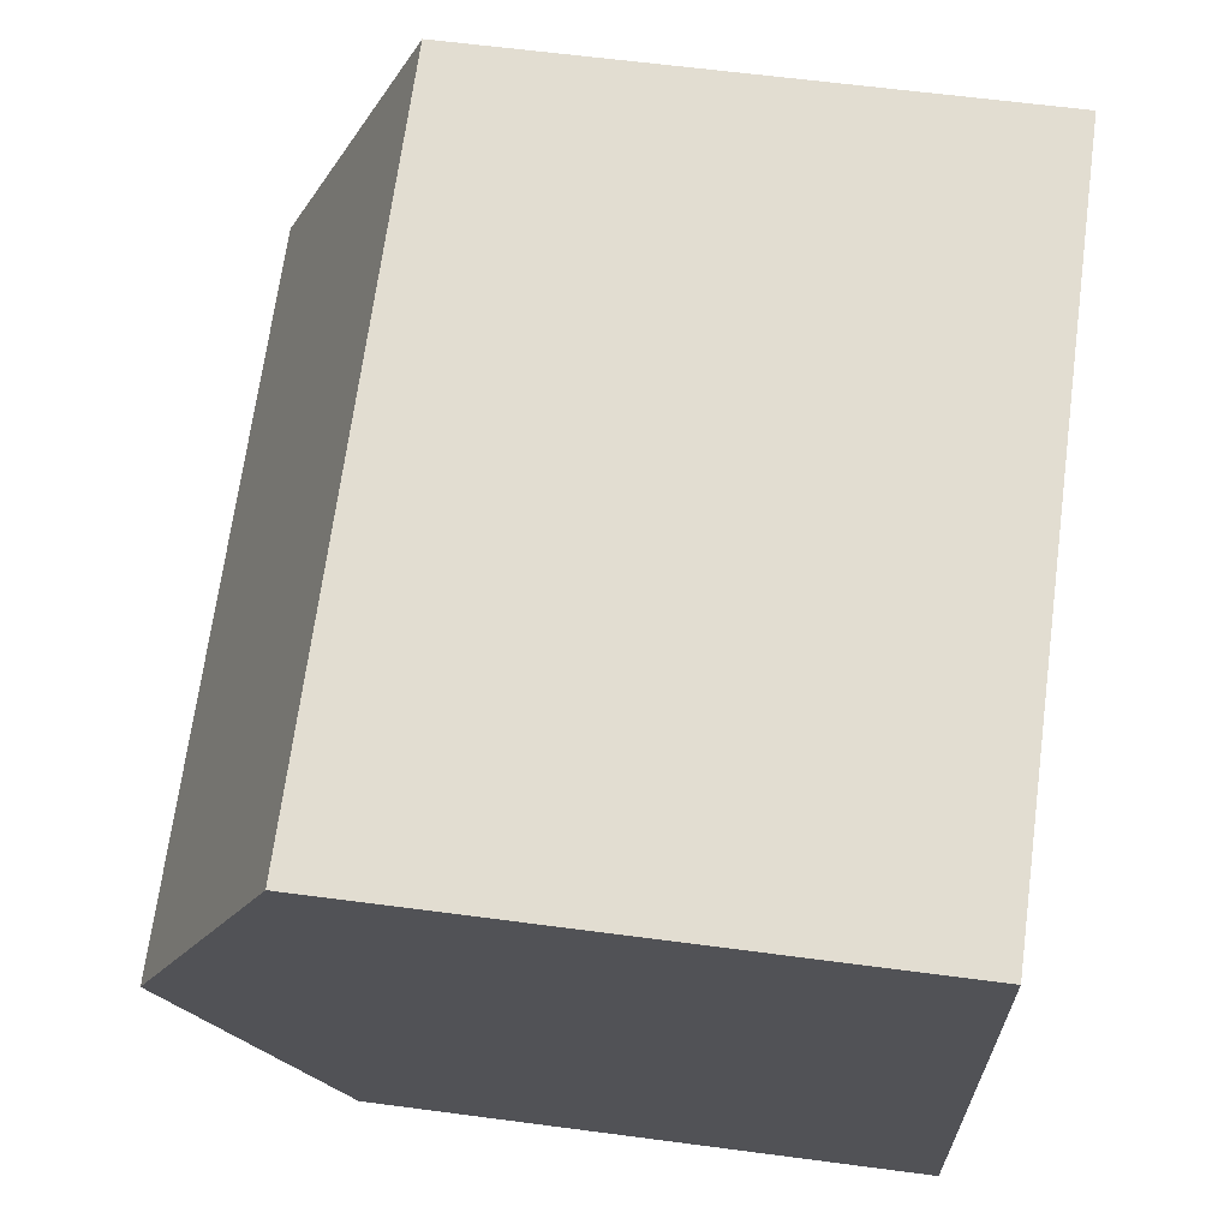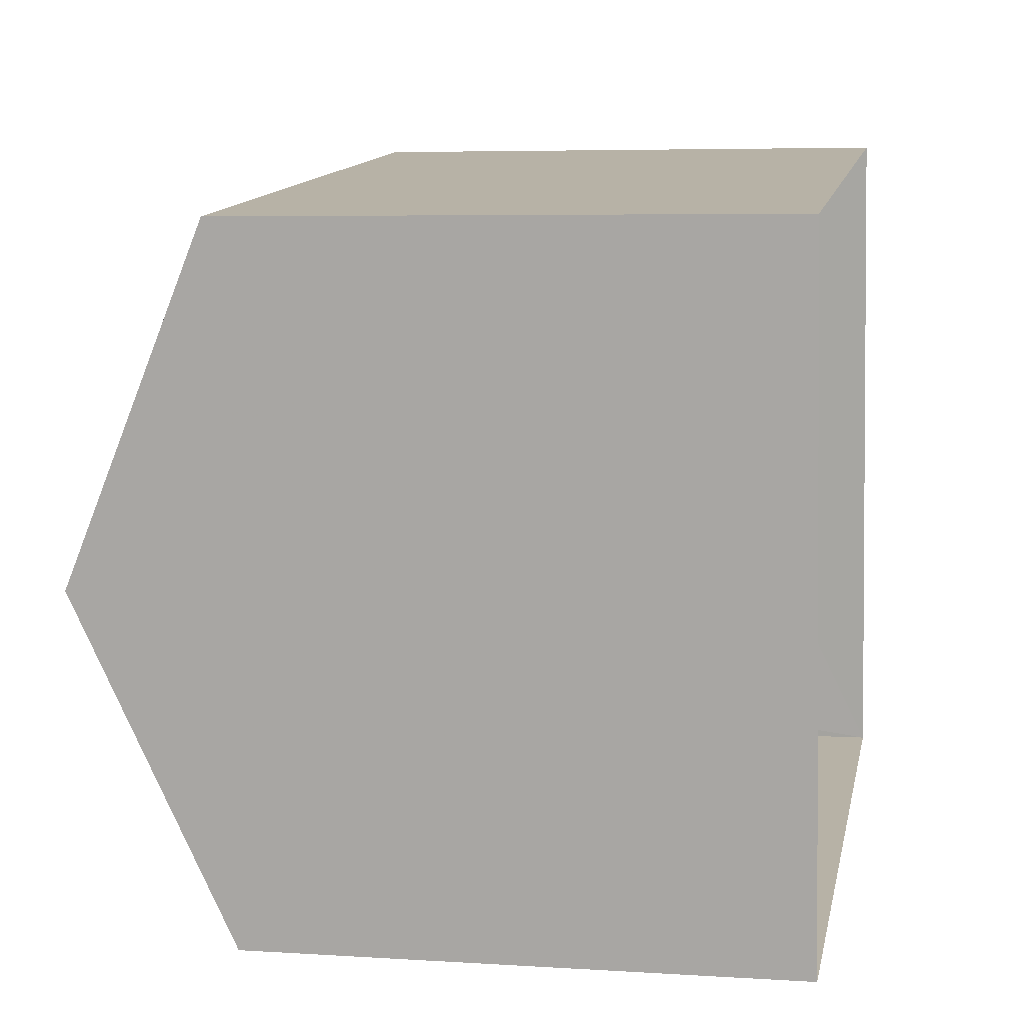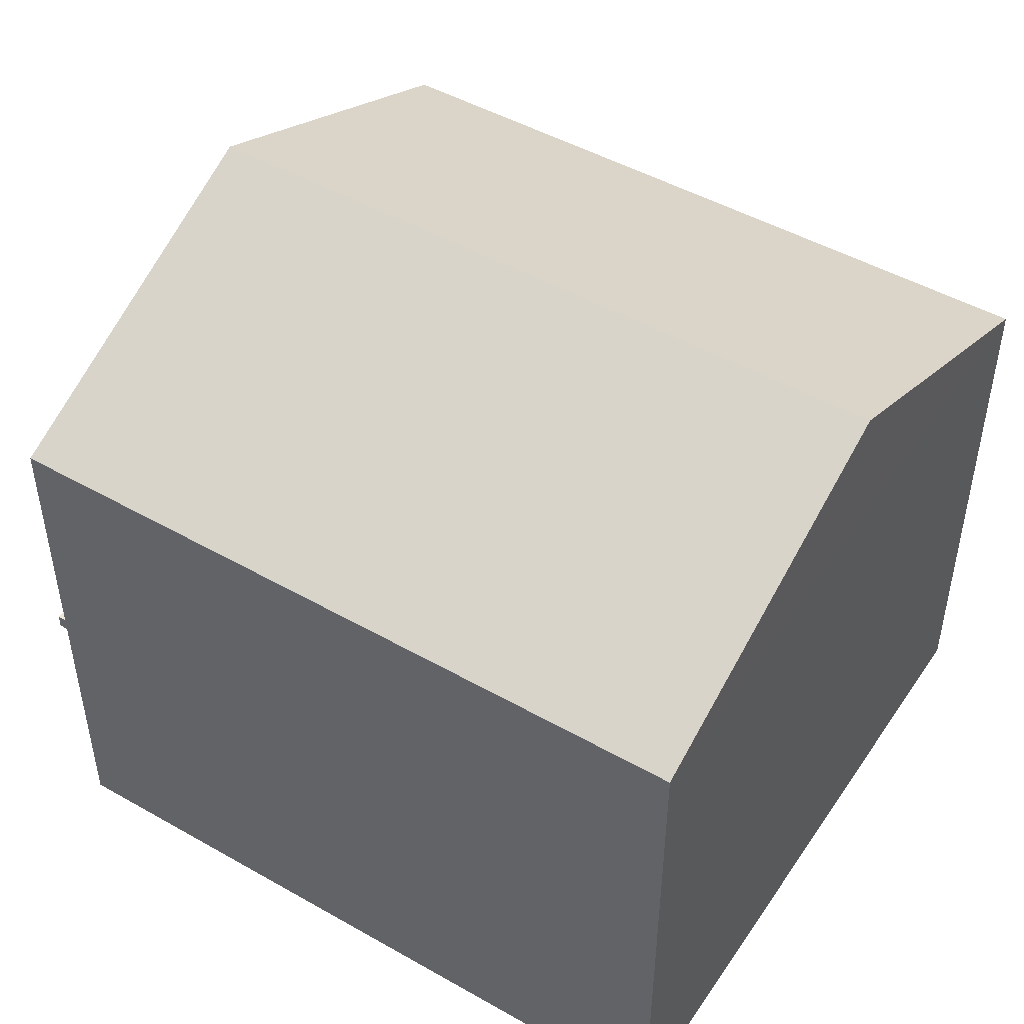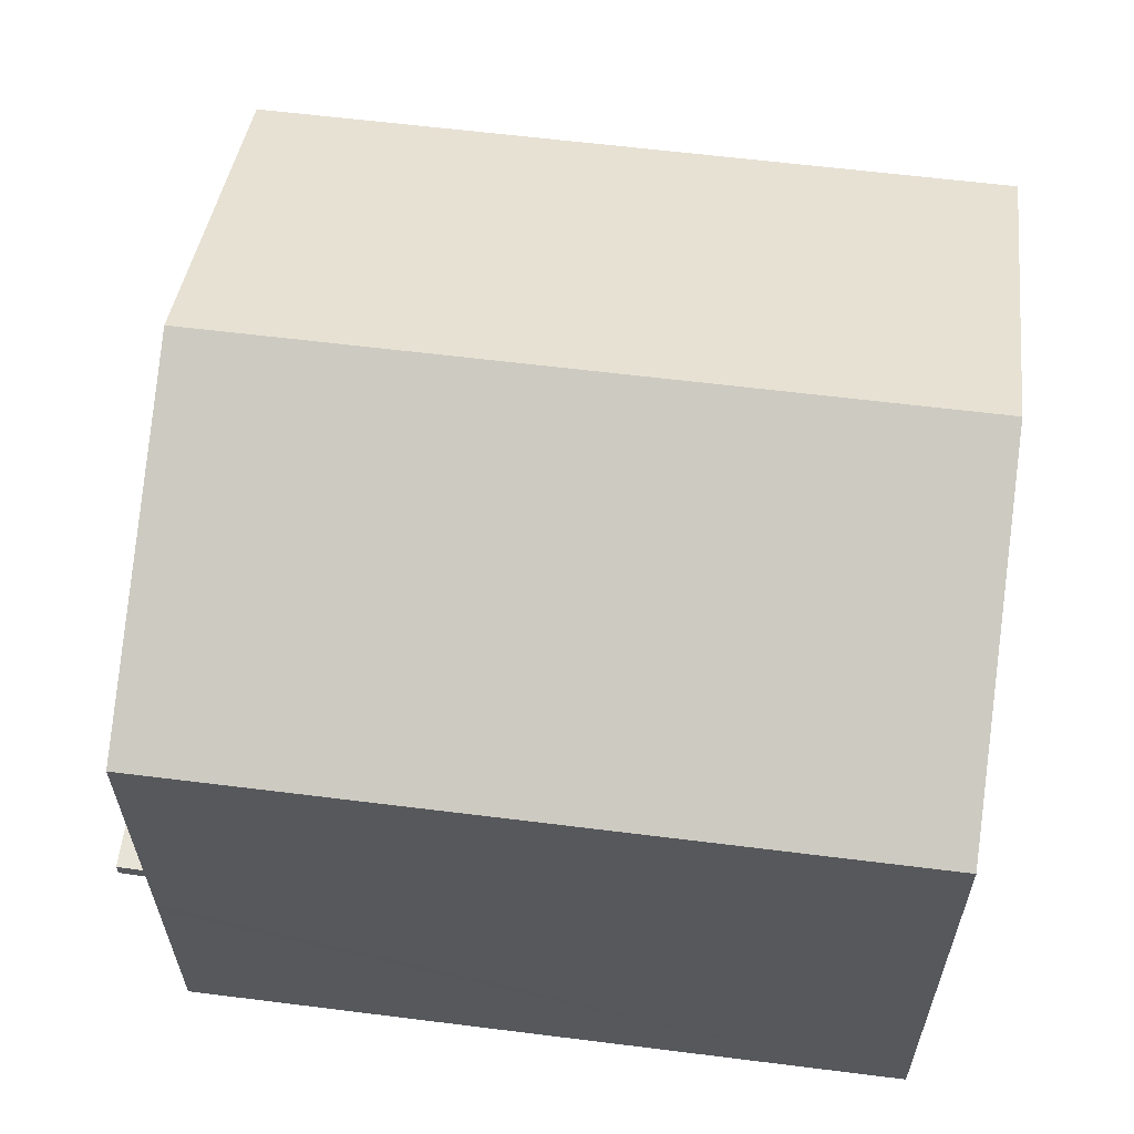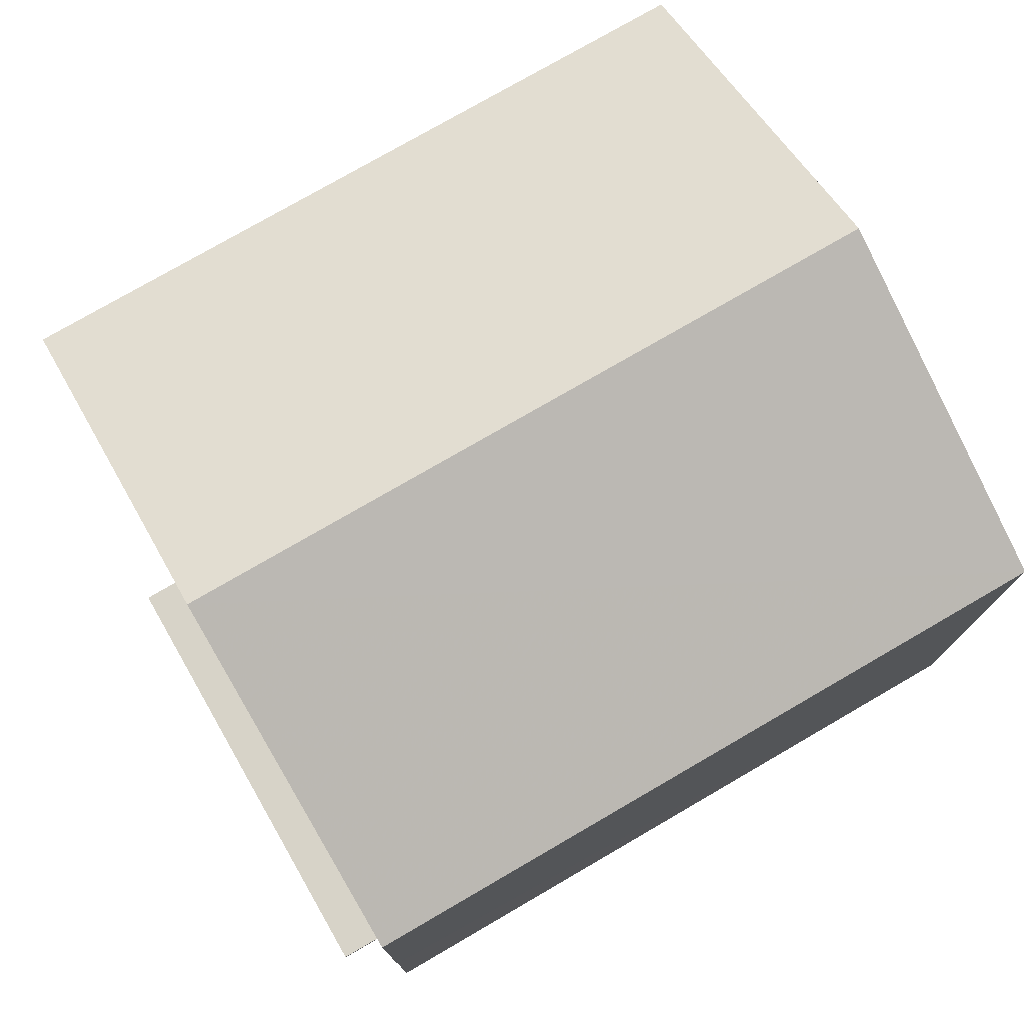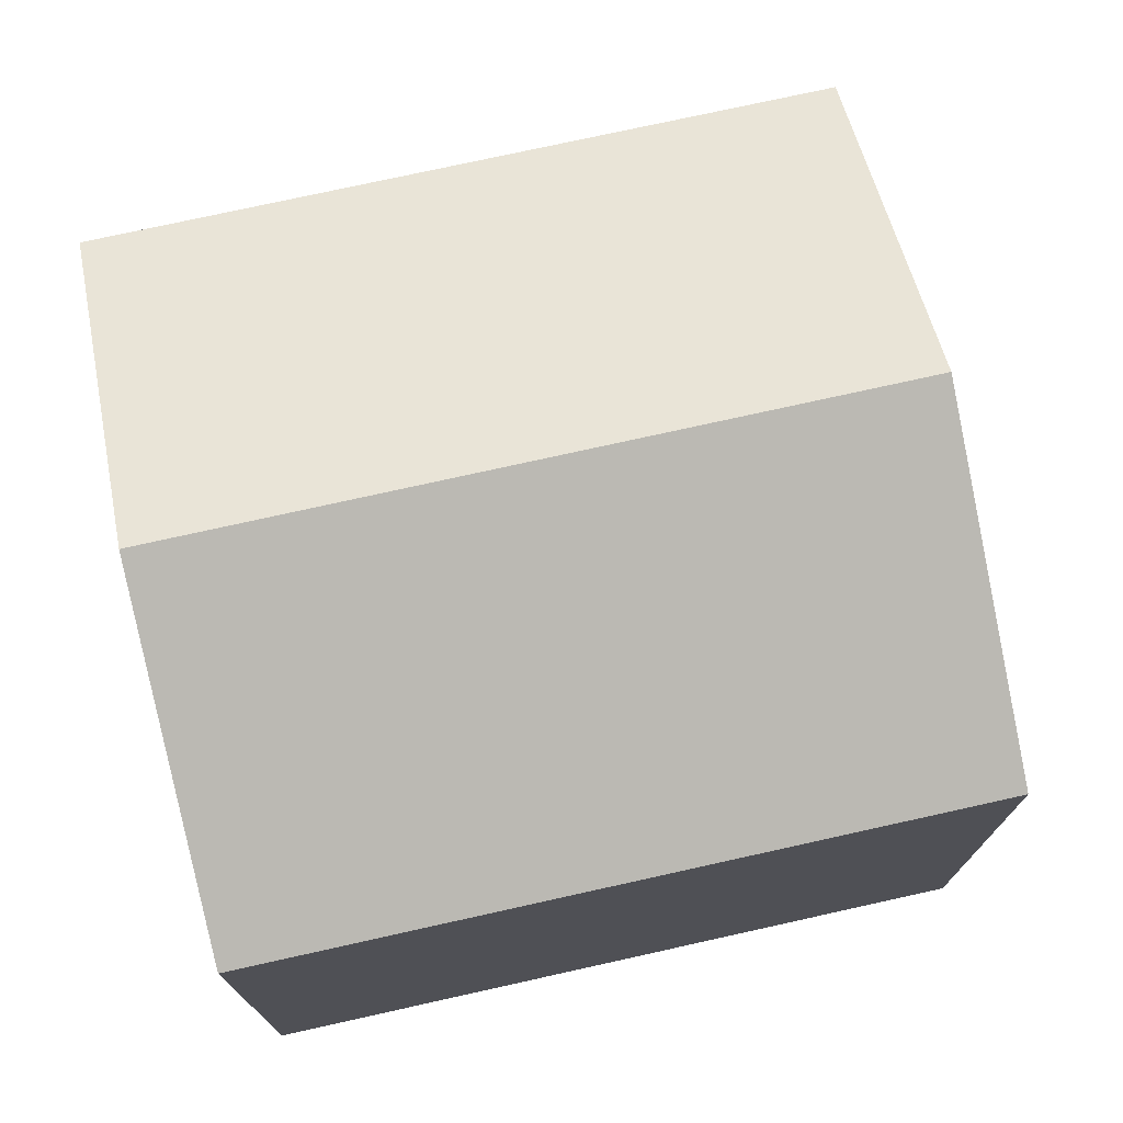
<metadata>
{"format":"obj","ext":"obj","renderer":"f3d","projection":"perspective","resolution":1024,"background":"white","views":[{"elev":61.0,"azim":97.7,"up":"+Y"},{"elev":5.4,"azim":101.2,"up":"+Y"},{"elev":48.0,"azim":25.1,"up":"+Z"},{"elev":-28.2,"azim":0.2,"up":"+Y"},{"elev":76.7,"azim":-37.4,"up":"+Z"},{"elev":74.4,"azim":160.1,"up":"+Z"}]}
</metadata>
<code>
v -8.917e+04 -9.992e+04 5.31
v -8.917e+04 -9.992e+04 5.309
v -8.916e+04 -9.992e+04 5.308
v -8.916e+04 -9.992e+04 5.309
v -8.917e+04 -9.992e+04 7.593
v -8.917e+04 -9.992e+04 7.594
v -8.917e+04 -9.992e+04 7.593
v -8.917e+04 -9.992e+04 7.594
v -8.917e+04 -9.992e+04 7.743
v -8.917e+04 -9.992e+04 7.743
v -8.917e+04 -9.992e+04 7.744
v -8.917e+04 -9.992e+04 7.744
v -8.916e+04 -9.992e+04 12.36
v -8.917e+04 -9.992e+04 12.36
v -8.916e+04 -9.992e+04 10.84
v -8.917e+04 -9.992e+04 10.84
v -8.916e+04 -9.992e+04 10.84
v -8.917e+04 -9.992e+04 10.84
v -8.917e+04 -9.992e+04 7.594
v -8.917e+04 -9.992e+04 7.744
f 1 2 3
f 4 1 3
f 5 6 7
f 5 8 6
f 9 10 11
f 12 9 11
f 13 14 15
f 16 13 17
f 14 13 16
f 15 14 18
f 6 10 7
f 6 11 10
f 8 19 20
f 12 8 20
f 14 16 18
f 1 19 8
f 2 1 5
f 20 18 12
f 2 9 16
f 9 18 16
f 9 12 18
f 2 5 9
f 5 1 8
f 5 7 10
f 9 5 10
f 8 11 6
f 8 12 11
f 17 4 3
f 17 15 4
f 17 3 2
f 16 17 2
f 1 4 19
f 4 15 20
f 19 4 20
f 15 18 20
f 13 15 17

</code>
